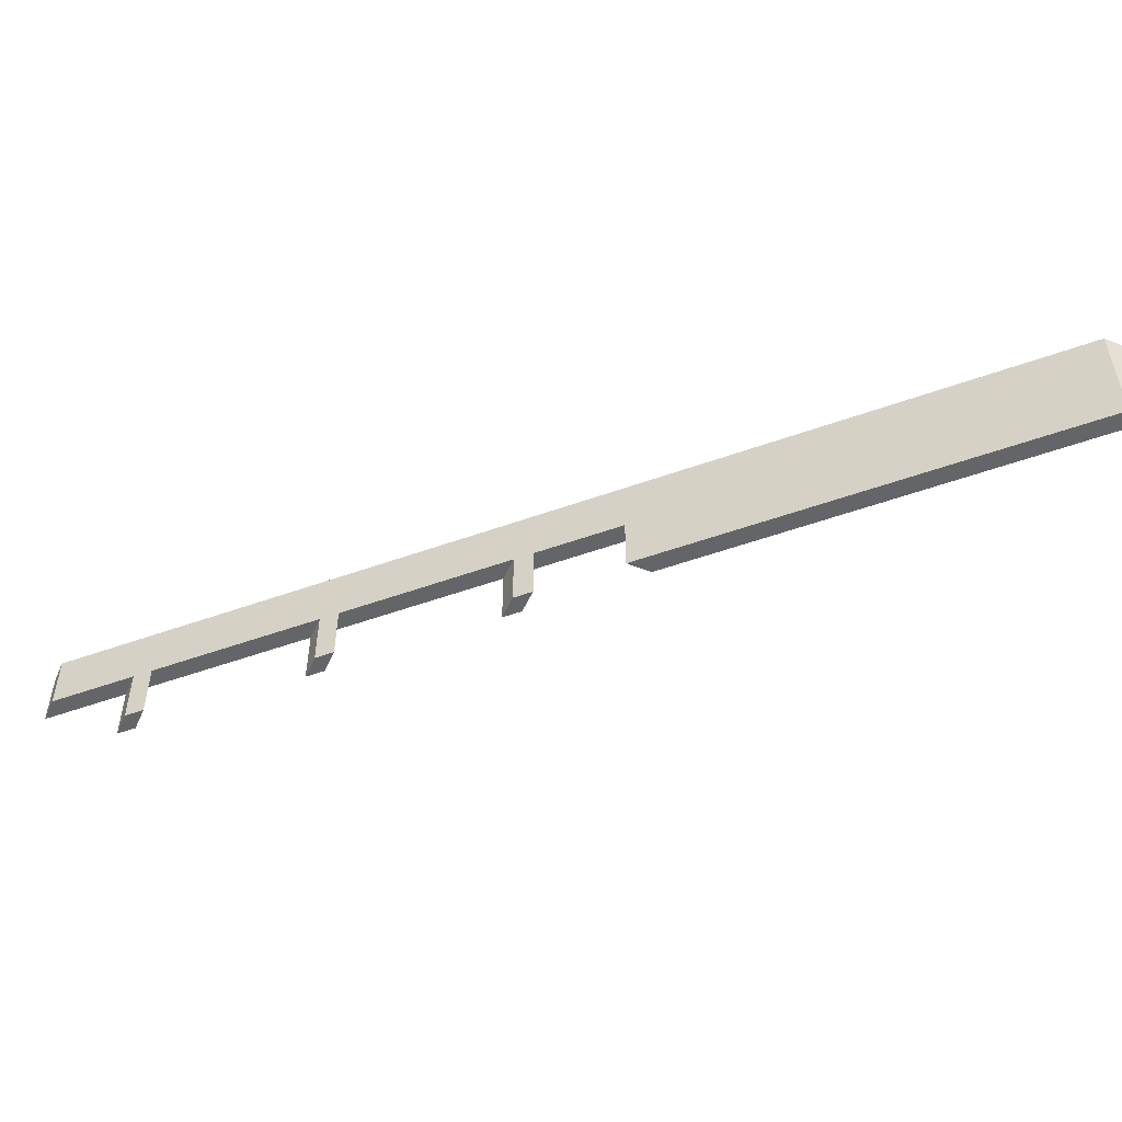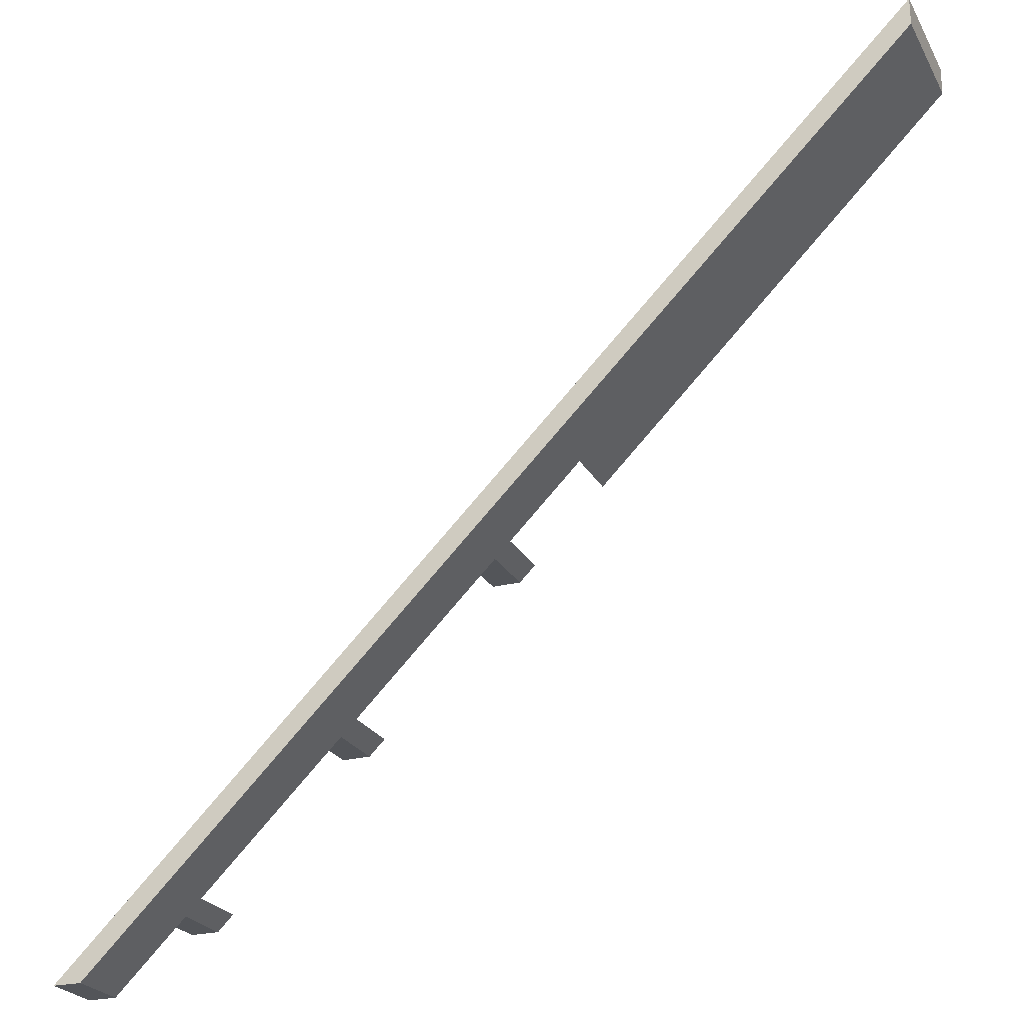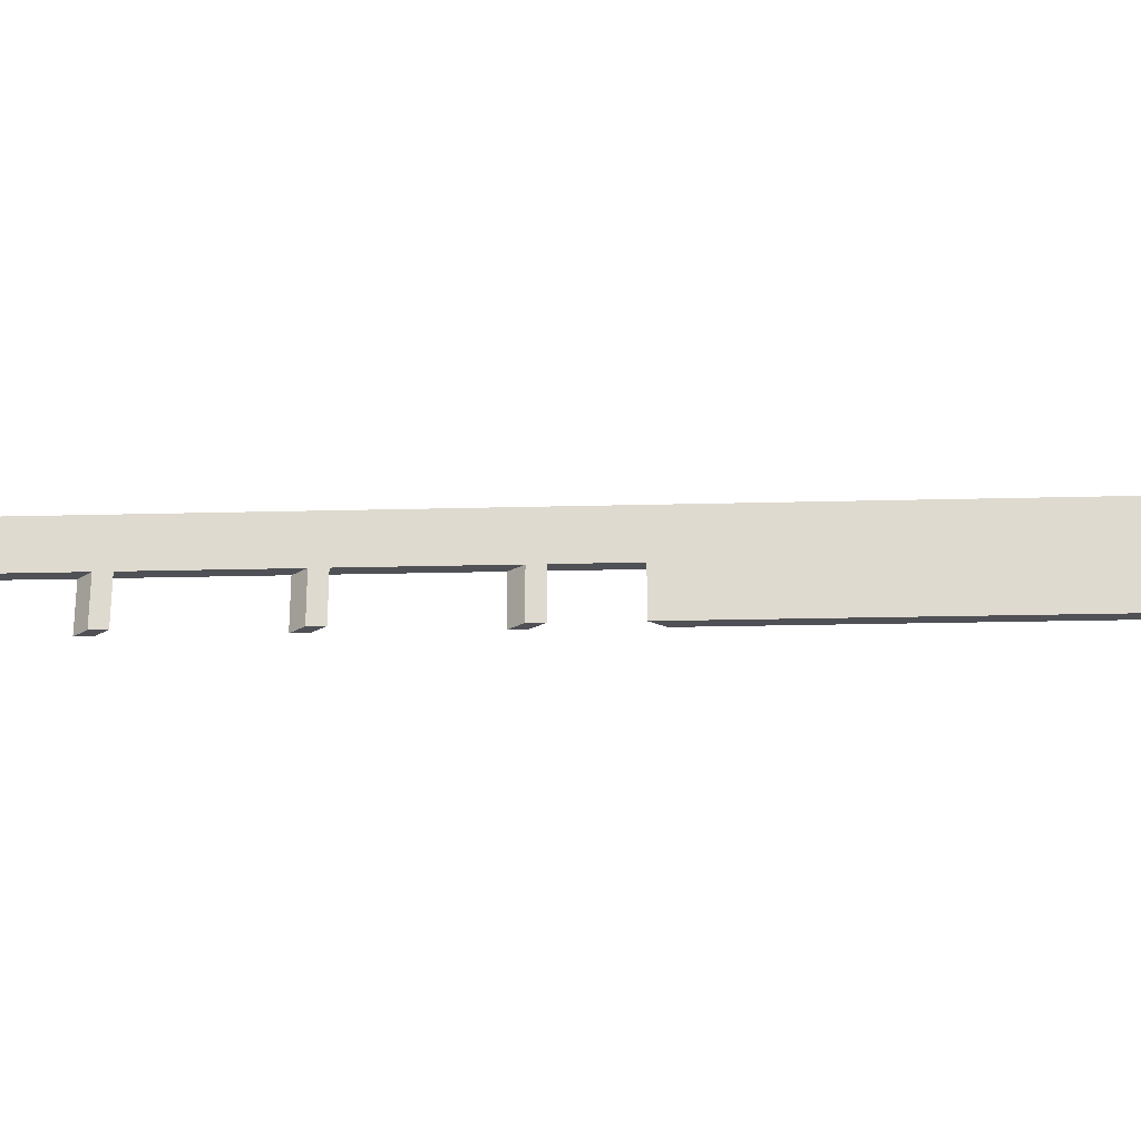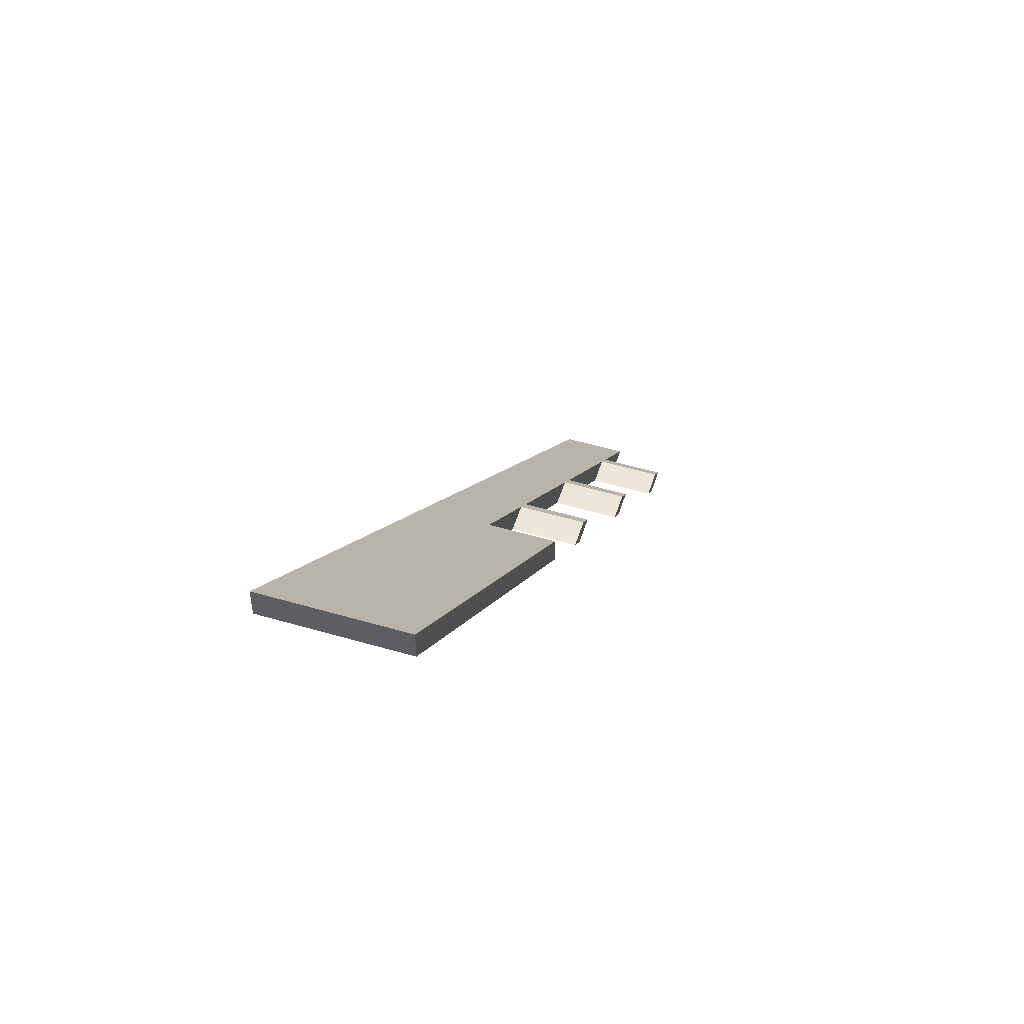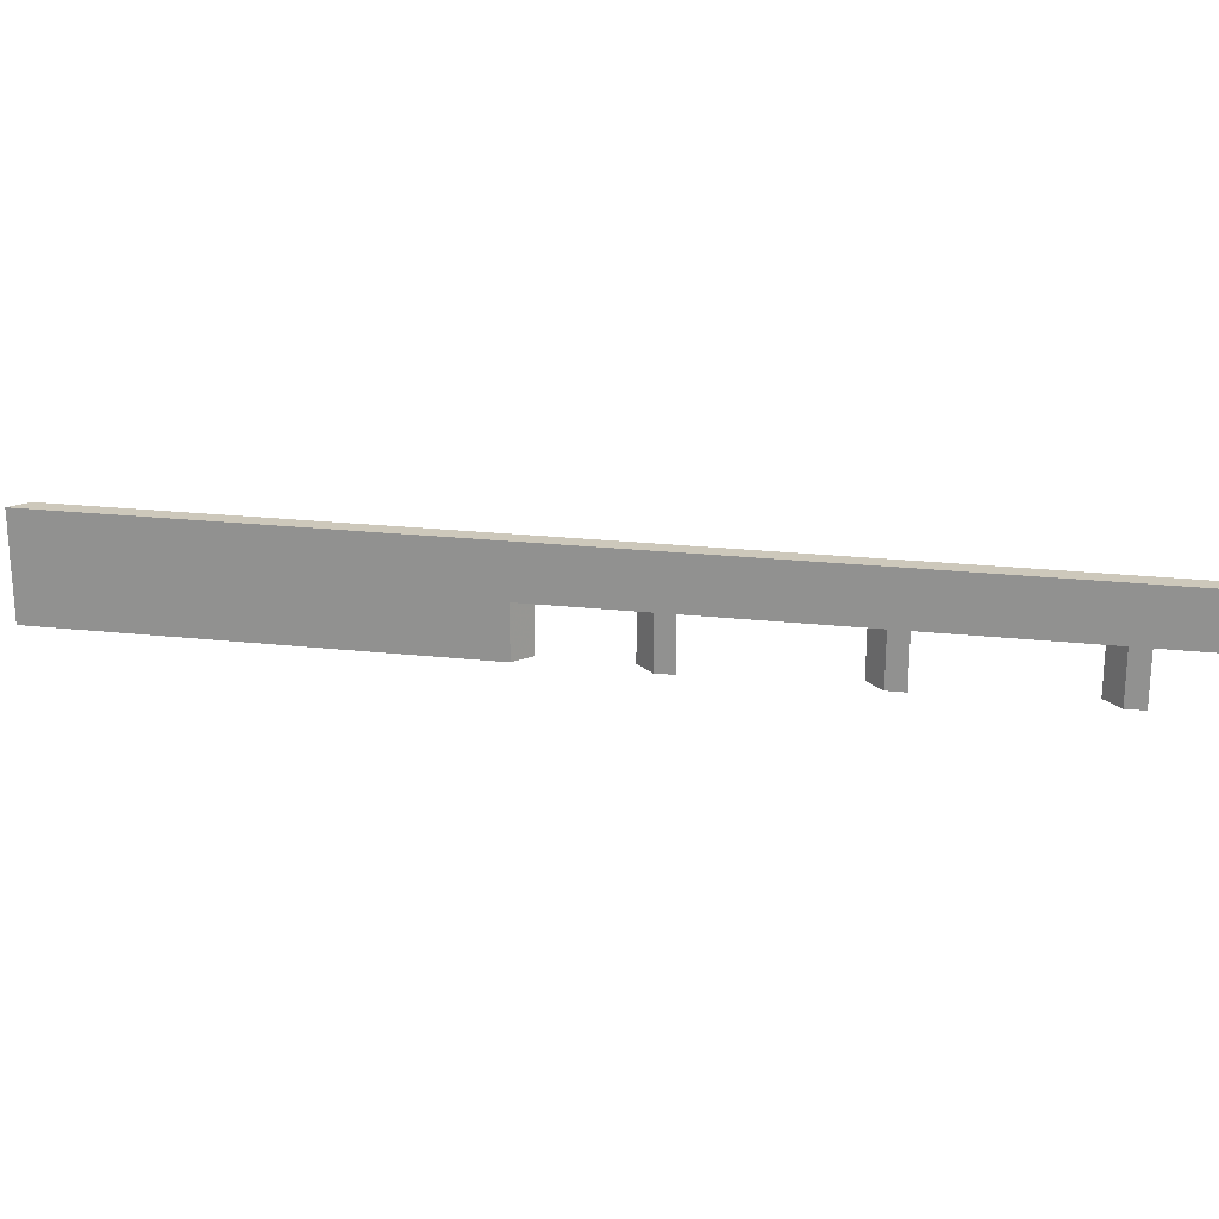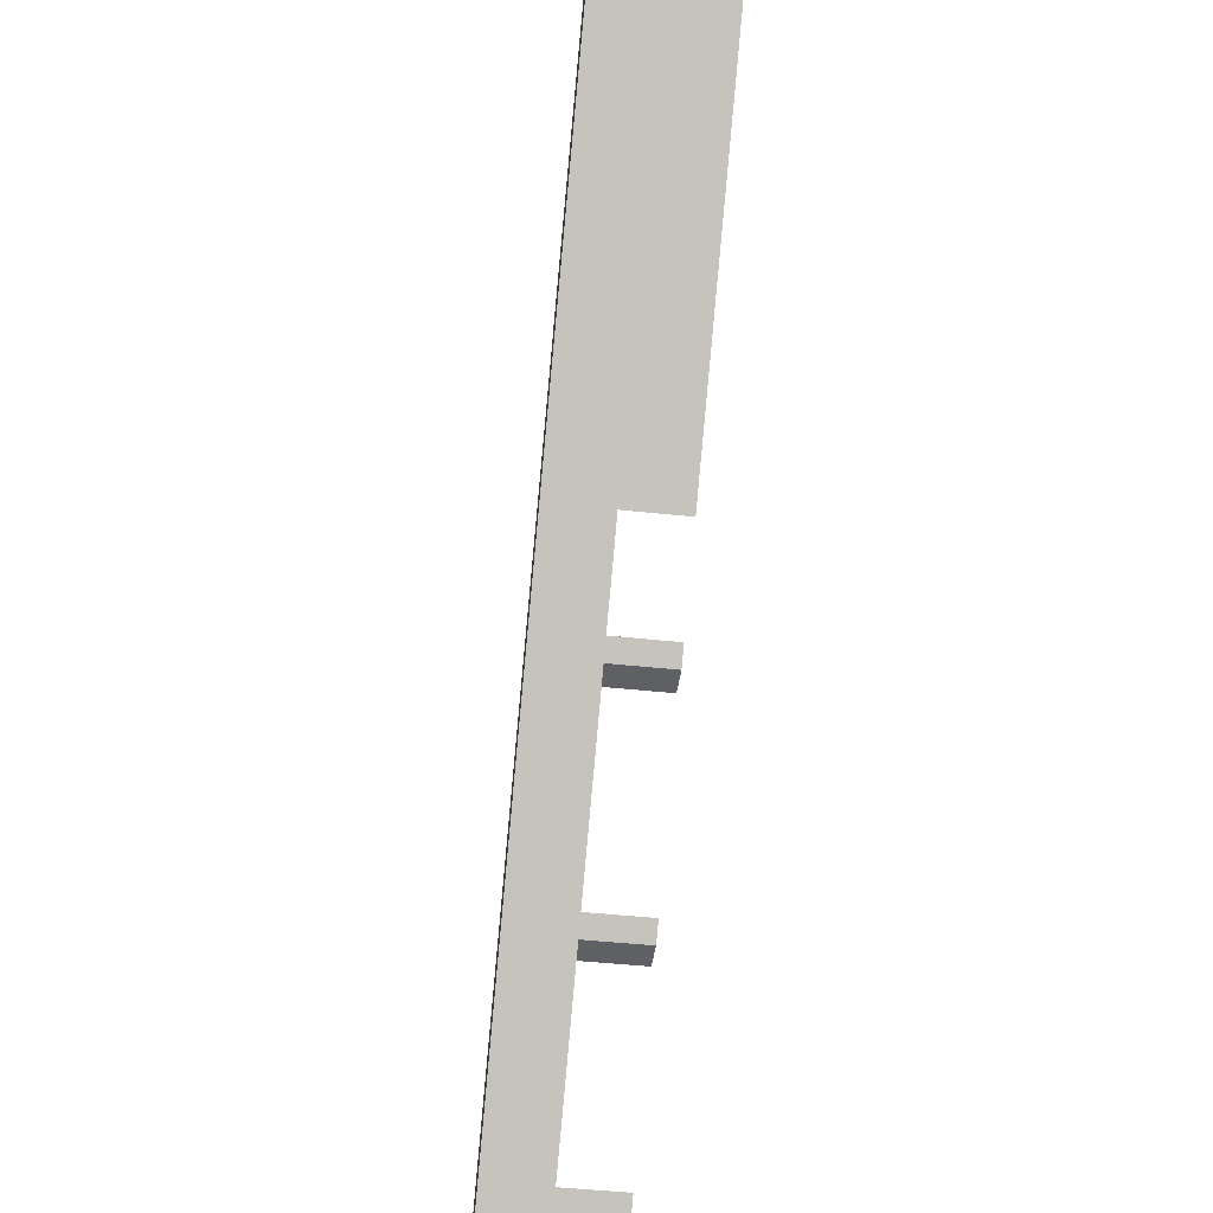
<metadata>
{"format":"obj","ext":"obj","renderer":"f3d","projection":"perspective","resolution":1024,"background":"white","views":[{"elev":-51.4,"azim":66.4,"up":"+Z"},{"elev":-24.2,"azim":22.4,"up":"+Y"},{"elev":-20.3,"azim":47.8,"up":"+Z"},{"elev":53.3,"azim":107.4,"up":"+Y"},{"elev":21.8,"azim":-124.1,"up":"+Z"},{"elev":-43.4,"azim":82.6,"up":"+Y"}]}
</metadata>
<code>
v 1070 -1600 160
v 1052 -1600 120
v 1052 -1600 160
v 1070 -1600 120
v 1097 -1555 120
v 1107 -1545 120
v 1097 -1555 80
v 1107 -1545 80
v 1197 -1455 120
v 1207 -1445 120
v 1197 -1455 80
v 1207 -1445 80
v 1307 -1345 120
v 1297 -1355 120
v 1297 -1355 80
v 1307 -1345 80
v 1600 -1052 80
v 1370 -1282 120
v 1370 -1282 80
v 1600 -1052 160
v 1115 -1555 120
v 1370 -1300 120
v 1600 -1070 160
v 1600 -1070 80
v 1370 -1300 80
v 1315 -1355 120
v 1325 -1345 120
v 1325 -1345 80
v 1315 -1355 80
v 1215 -1455 120
v 1225 -1445 120
v 1225 -1445 80
v 1215 -1455 80
v 1125 -1545 120
v 1125 -1545 80
v 1115 -1555 80
f 3 2 1
f 2 4 1
f 2 3 5
f 7 5 6
f 8 7 6
f 5 3 6
f 6 3 9
f 11 9 10
f 12 11 10
f 15 14 13
f 16 15 13
f 19 18 17
f 17 18 20
f 9 3 20
f 10 9 20
f 14 10 20
f 13 14 20
f 18 13 20
f 5 21 4
f 5 4 2
f 24 23 22
f 25 24 22
f 28 27 26
f 29 28 26
f 32 31 30
f 33 32 30
f 35 34 21
f 36 35 21
f 34 30 1
f 4 21 1
f 21 34 1
f 22 23 1
f 27 22 1
f 26 27 1
f 31 26 1
f 30 31 1
f 20 3 1
f 20 1 23
f 20 24 17
f 20 23 24
f 25 19 24
f 24 19 17
f 25 22 18
f 19 25 18
f 18 22 27
f 18 27 13
f 16 13 27
f 28 16 27
f 29 15 16
f 29 16 28
f 26 14 15
f 26 15 29
f 14 26 31
f 14 31 10
f 12 10 31
f 32 12 31
f 33 11 12
f 33 12 32
f 30 9 11
f 30 11 33
f 9 30 34
f 9 34 6
f 8 6 34
f 35 8 34
f 36 7 8
f 36 8 35
f 21 5 7
f 21 7 36

</code>
